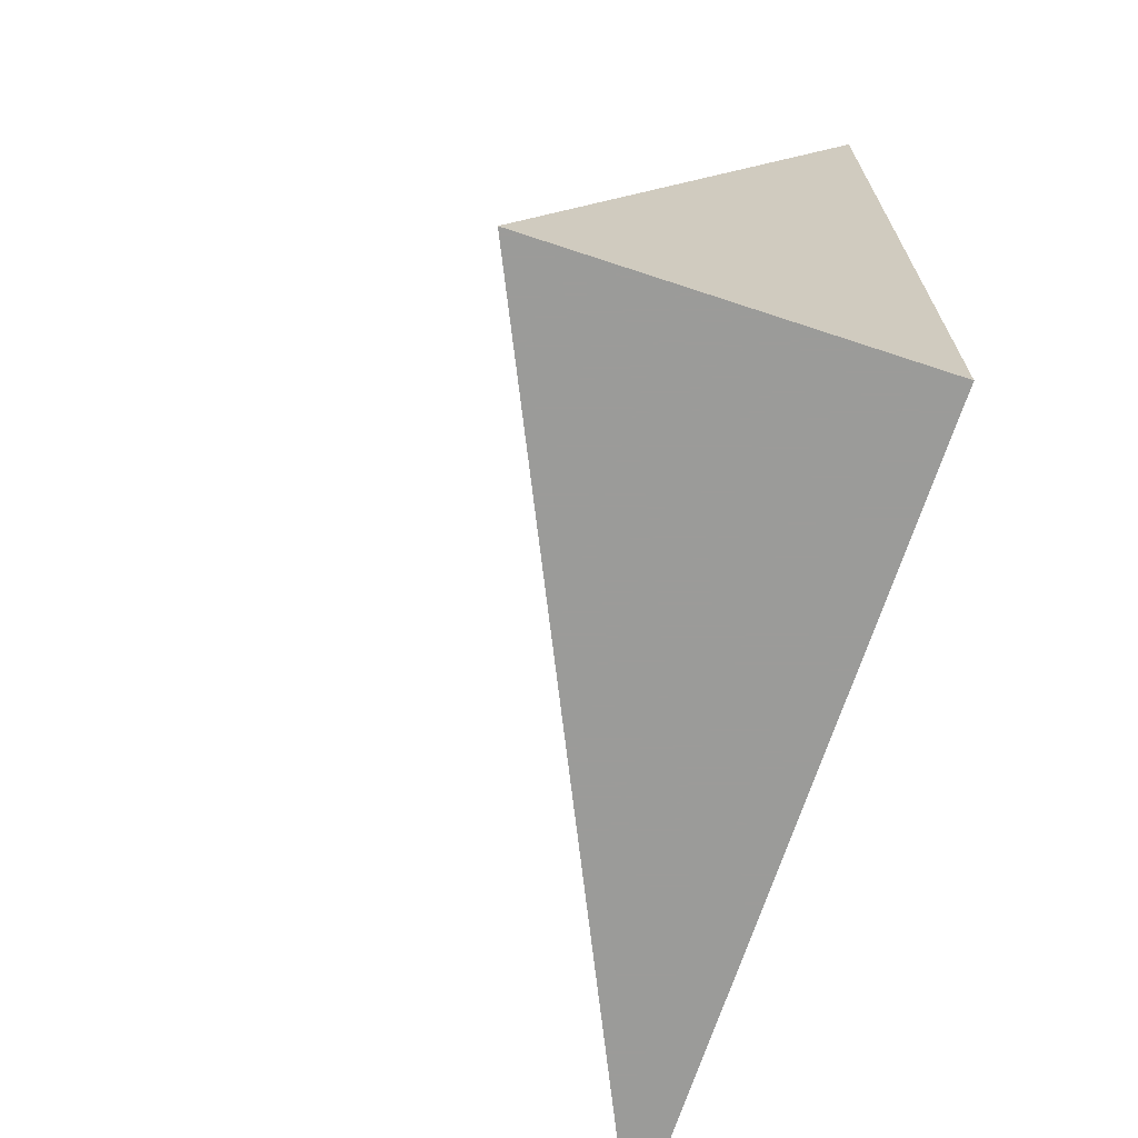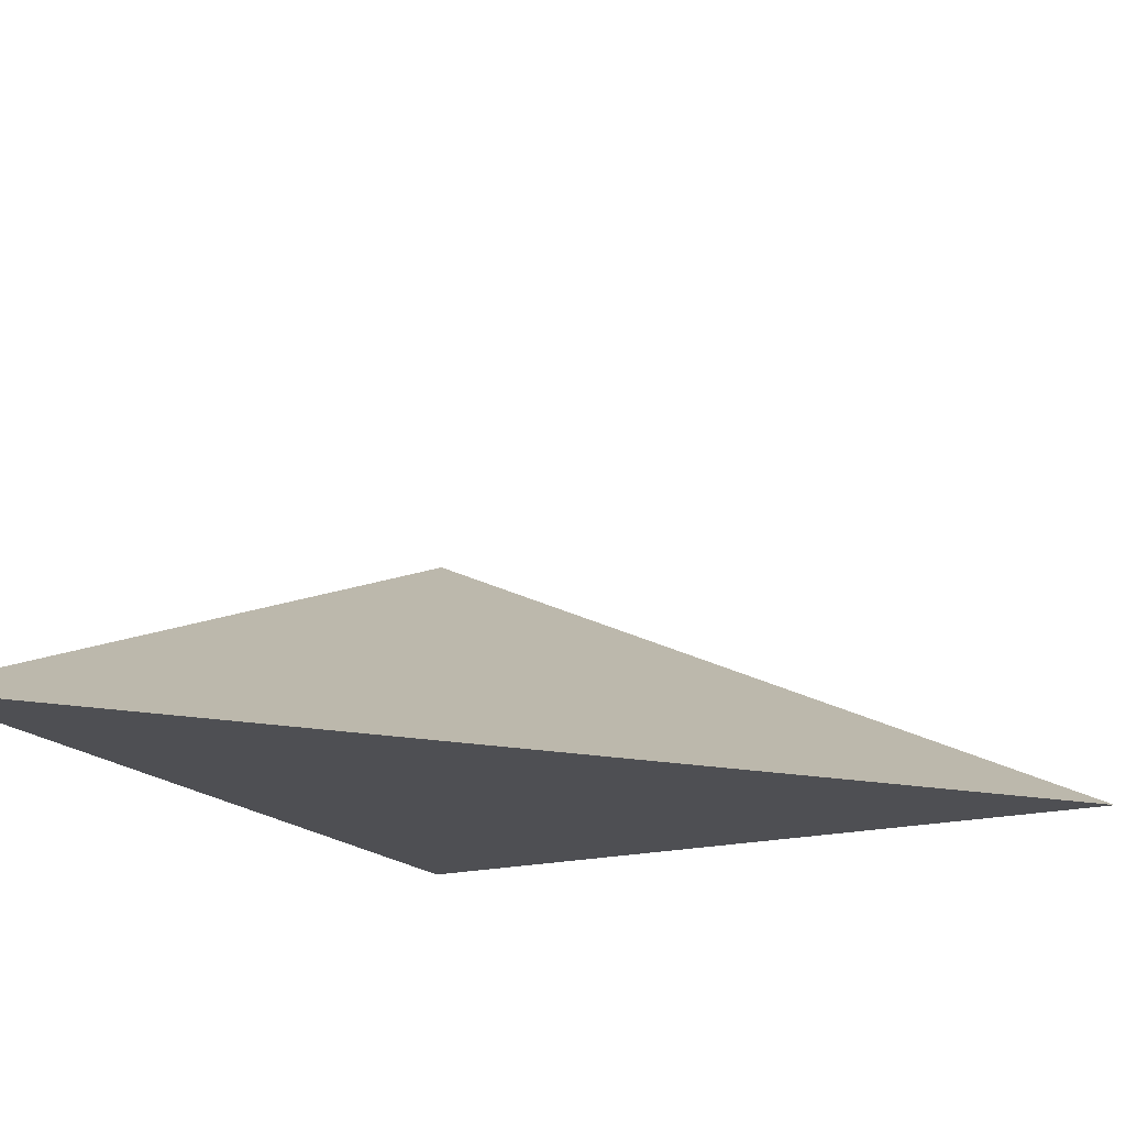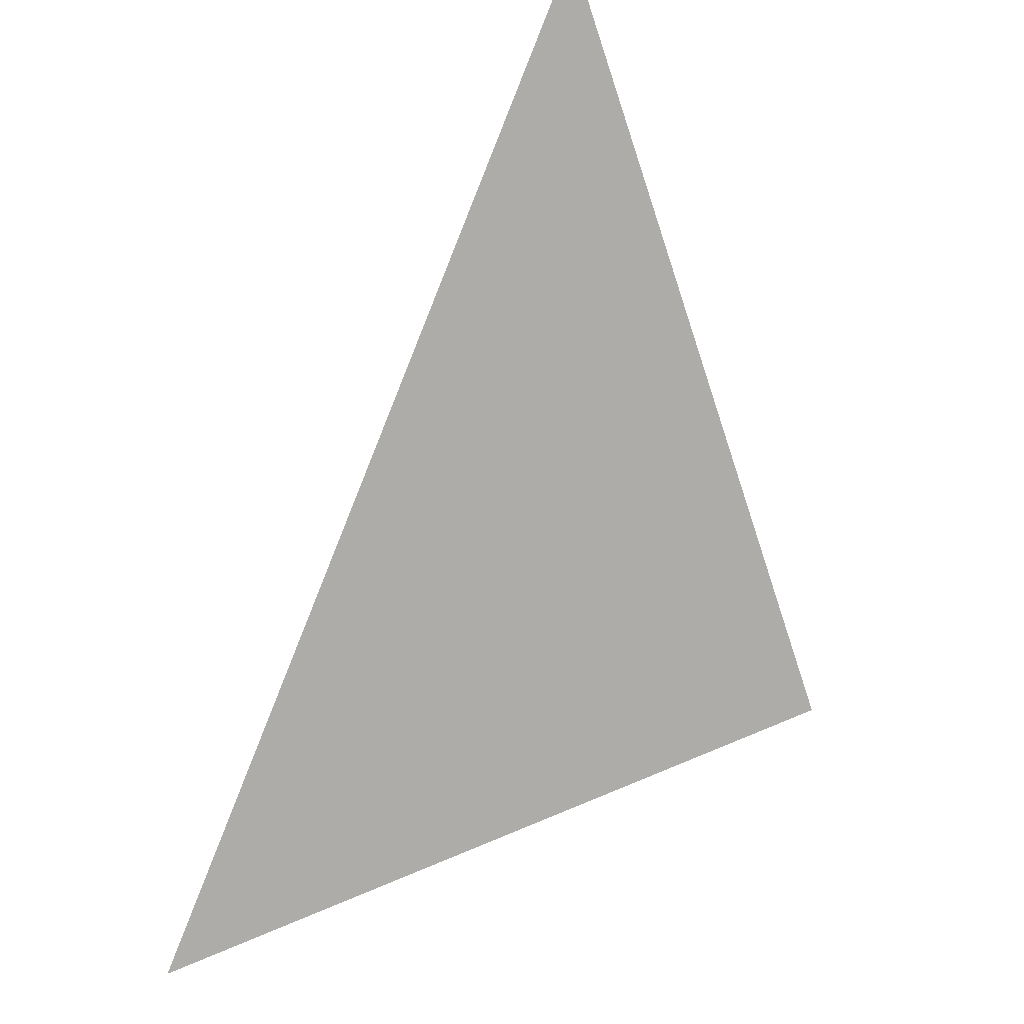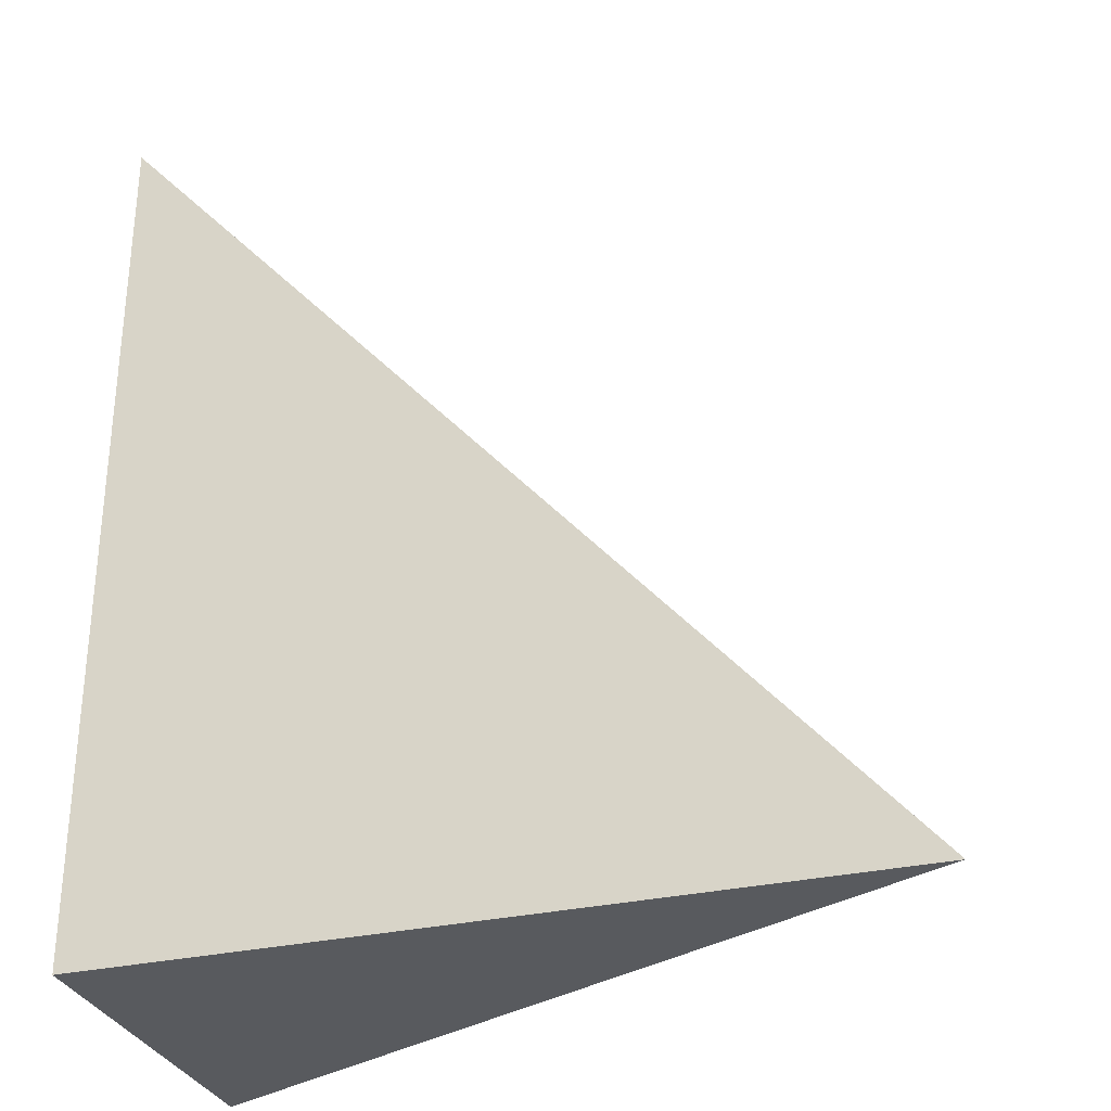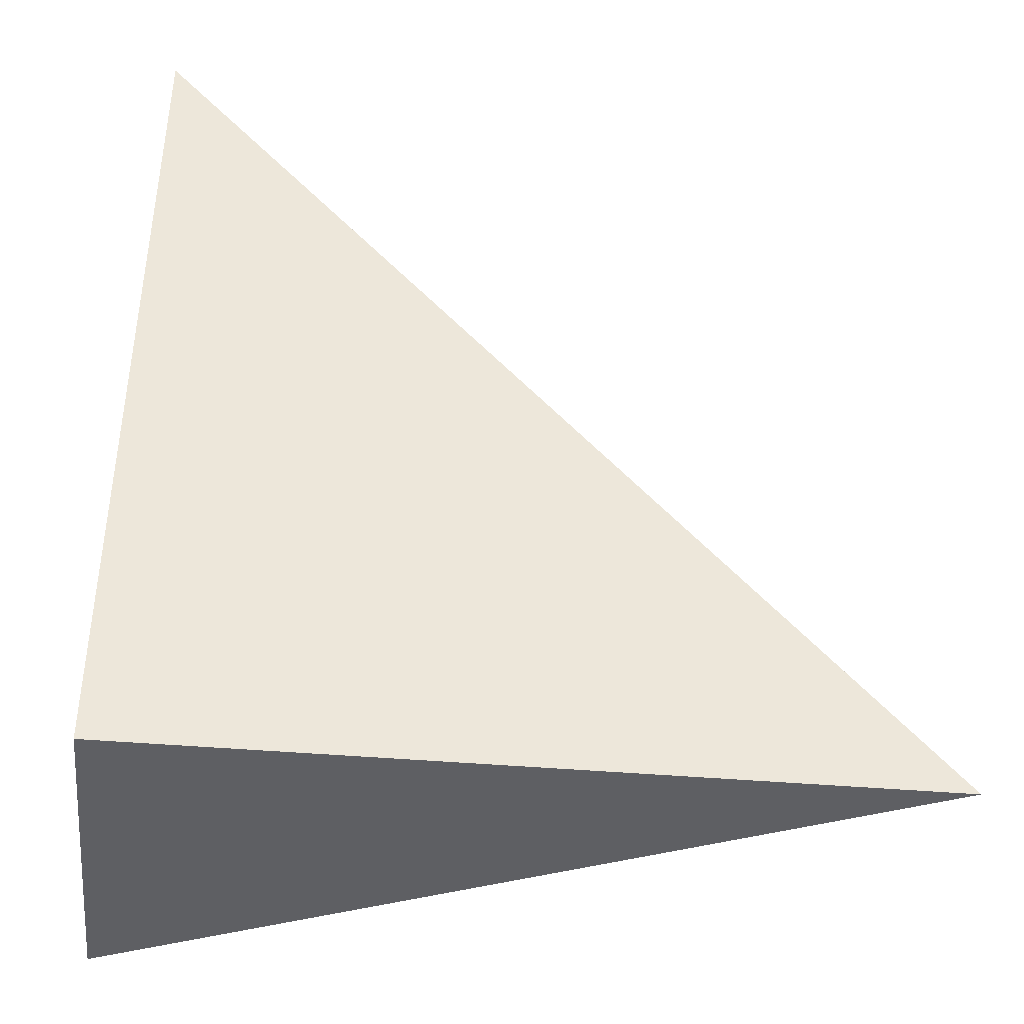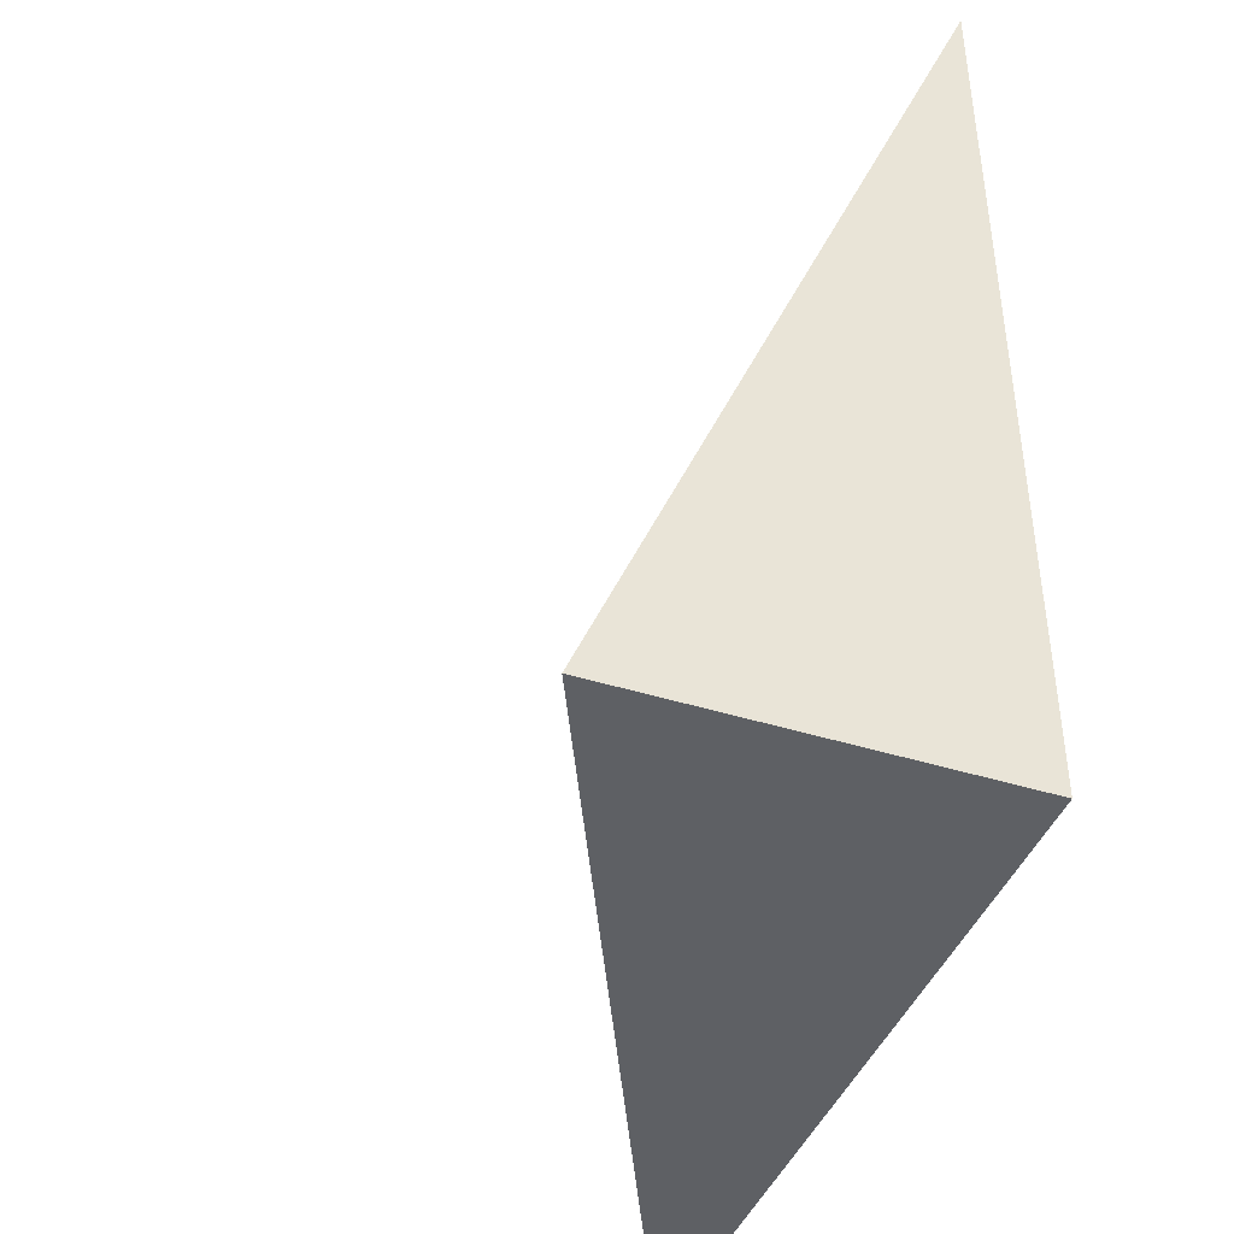
<metadata>
{"format":"obj","ext":"obj","renderer":"f3d","projection":"perspective","resolution":1024,"background":"white","views":[{"elev":-69.6,"azim":-108.3,"up":"+Z"},{"elev":-18.1,"azim":27.2,"up":"+Y"},{"elev":34.3,"azim":123.8,"up":"+Z"},{"elev":-30.8,"azim":18.0,"up":"+Z"},{"elev":-41.0,"azim":-6.1,"up":"+Z"},{"elev":-42.8,"azim":-110.4,"up":"+Z"}]}
</metadata>
<code>
v -0.2772 -0.1298 -0.3173
v 0.8315 -0.1298 -0.3173
v -0.2772 0.3894 -0.3173
v -0.2772 -0.1298 0.952
v -0.2772 0.1298 -0.3173
v 0.2772 0.1298 -0.3173
v 0.2772 -0.1298 -0.3173
v 0.2772 -0.1298 0.3173
v -0.2772 -0.1298 0.3173
v -0.2772 0.1298 0.3173
v -0.2772 -1.388e-17 -0.3173
v 2.776e-17 -1.388e-17 -0.3173
v 2.776e-17 -0.1298 -0.3173
v -0.2772 0.2596 -0.3173
v 2.776e-17 0.2596 -0.3173
v 2.776e-17 0.1298 -0.3173
v 0.5543 -1.388e-17 -0.3173
v 0.5543 -0.1298 -0.3173
v 0.2772 -1.388e-17 -0.3173
v 2.776e-17 -0.1298 2.776e-17
v -0.2772 -0.1298 2.776e-17
v 0.5543 -0.1298 2.776e-17
v 0.2772 -0.1298 2.776e-17
v 2.776e-17 -0.1298 0.6347
v -0.2772 -0.1298 0.6347
v 2.776e-17 -0.1298 0.3173
v -0.2772 0.1298 2.776e-17
v -0.2772 0.2596 2.776e-17
v -0.2772 -1.388e-17 2.776e-17
v -0.2772 -1.388e-17 0.6347
v -0.2772 -1.388e-17 0.3173
v 0.2772 -1.388e-17 2.776e-17
v 2.776e-17 0.1298 2.776e-17
v 2.776e-17 -1.388e-17 0.3173
v -0.2772 -0.0649 -0.3173
v -0.1386 -0.0649 -0.3173
v -0.1386 -0.1298 -0.3173
v -0.2772 0.0649 -0.3173
v -0.1386 0.0649 -0.3173
v -0.1386 -1.388e-17 -0.3173
v 0.1386 -0.0649 -0.3173
v 0.1386 -0.1298 -0.3173
v 2.776e-17 -0.0649 -0.3173
v -0.2772 0.1947 -0.3173
v -0.1386 0.1947 -0.3173
v -0.1386 0.1298 -0.3173
v -0.2772 0.3245 -0.3173
v -0.1386 0.3245 -0.3173
v -0.1386 0.2596 -0.3173
v 0.1386 0.1947 -0.3173
v 0.1386 0.1298 -0.3173
v 2.776e-17 0.1947 -0.3173
v 0.4157 0.0649 -0.3173
v 0.4157 -1.388e-17 -0.3173
v 0.2772 0.0649 -0.3173
v 0.6929 -0.0649 -0.3173
v 0.6929 -0.1298 -0.3173
v 0.5543 -0.0649 -0.3173
v 0.4157 -0.1298 -0.3173
v 0.2772 -0.0649 -0.3173
v 0.4157 -0.0649 -0.3173
v 2.776e-17 0.0649 -0.3173
v 0.1386 0.0649 -0.3173
v 0.1386 -1.388e-17 -0.3173
v -0.1386 -0.1298 -0.1587
v -0.2772 -0.1298 -0.1587
v 0.1386 -0.1298 -0.1587
v 2.776e-17 -0.1298 -0.1587
v -0.1386 -0.1298 0.1587
v -0.2772 -0.1298 0.1587
v -0.1386 -0.1298 2.776e-17
v 0.4157 -0.1298 -0.1587
v 0.2772 -0.1298 -0.1587
v 0.6929 -0.1298 -0.1587
v 0.5543 -0.1298 -0.1587
v 0.4157 -0.1298 0.1587
v 0.2772 -0.1298 0.1587
v 0.4157 -0.1298 2.776e-17
v 0.1386 -0.1298 0.476
v 2.776e-17 -0.1298 0.476
v 0.1386 -0.1298 0.3173
v -0.1386 -0.1298 0.7933
v -0.2772 -0.1298 0.7933
v -0.1386 -0.1298 0.6347
v -0.2772 -0.1298 0.476
v -0.1386 -0.1298 0.3173
v -0.1386 -0.1298 0.476
v 0.1386 -0.1298 2.776e-17
v 0.1386 -0.1298 0.1587
v 2.776e-17 -0.1298 0.1587
v -0.2772 0.2596 -0.1587
v -0.2772 0.3245 -0.1587
v -0.2772 0.1298 -0.1587
v -0.2772 0.1947 -0.1587
v -0.2772 0.1298 0.1587
v -0.2772 0.1947 0.1587
v -0.2772 0.1947 2.776e-17
v -0.2772 -1.388e-17 -0.1587
v -0.2772 0.0649 -0.1587
v -0.2772 -0.0649 -0.1587
v -0.2772 -0.0649 0.1587
v -0.2772 -0.0649 2.776e-17
v -0.2772 -0.0649 0.476
v -0.2772 -0.0649 0.3173
v -0.2772 -0.0649 0.7933
v -0.2772 -0.0649 0.6347
v -0.2772 0.0649 0.476
v -0.2772 0.0649 0.3173
v -0.2772 -1.388e-17 0.476
v -0.2772 0.0649 2.776e-17
v -0.2772 -1.388e-17 0.1587
v -0.2772 0.0649 0.1587
v 0.5543 -0.0649 -0.1587
v 0.2772 0.0649 -0.1587
v 0.4157 -1.388e-17 -0.1587
v 0.2772 -0.0649 0.1587
v 0.4157 -0.0649 2.776e-17
v 2.776e-17 0.1947 -0.1587
v 0.1386 0.1298 -0.1587
v -0.1386 0.2596 -0.1587
v -0.1386 0.1298 0.1587
v -0.1386 0.1947 2.776e-17
v -0.1386 -1.388e-17 0.476
v -0.1386 0.0649 0.3173
v -0.1386 -0.0649 0.6347
v 0.1386 -0.0649 0.3173
v 2.776e-17 -0.0649 0.476
v 0.1386 0.0649 2.776e-17
v 2.776e-17 0.0649 0.1587
v 0.1386 -1.388e-17 0.1587
f 1 35 37
f 35 11 36
f 36 13 37
f 35 36 37
f 11 38 40
f 38 5 39
f 39 12 40
f 38 39 40
f 12 41 43
f 41 7 42
f 42 13 43
f 41 42 43
f 11 40 36
f 40 12 43
f 43 13 36
f 40 43 36
f 5 44 46
f 44 14 45
f 45 16 46
f 44 45 46
f 14 47 49
f 47 3 48
f 48 15 49
f 47 48 49
f 15 50 52
f 50 6 51
f 51 16 52
f 50 51 52
f 14 49 45
f 49 15 52
f 52 16 45
f 49 52 45
f 6 53 55
f 53 17 54
f 54 19 55
f 53 54 55
f 17 56 58
f 56 2 57
f 57 18 58
f 56 57 58
f 18 59 61
f 59 7 60
f 60 19 61
f 59 60 61
f 17 58 54
f 58 18 61
f 61 19 54
f 58 61 54
f 5 46 39
f 46 16 62
f 62 12 39
f 46 62 39
f 16 51 63
f 51 6 55
f 55 19 63
f 51 55 63
f 19 60 64
f 60 7 41
f 41 12 64
f 60 41 64
f 16 63 62
f 63 19 64
f 64 12 62
f 63 64 62
f 1 37 66
f 37 13 65
f 65 21 66
f 37 65 66
f 13 42 68
f 42 7 67
f 67 20 68
f 42 67 68
f 20 69 71
f 69 9 70
f 70 21 71
f 69 70 71
f 13 68 65
f 68 20 71
f 71 21 65
f 68 71 65
f 7 59 73
f 59 18 72
f 72 23 73
f 59 72 73
f 18 57 75
f 57 2 74
f 74 22 75
f 57 74 75
f 22 76 78
f 76 8 77
f 77 23 78
f 76 77 78
f 18 75 72
f 75 22 78
f 78 23 72
f 75 78 72
f 8 79 81
f 79 24 80
f 80 26 81
f 79 80 81
f 24 82 84
f 82 4 83
f 83 25 84
f 82 83 84
f 25 85 87
f 85 9 86
f 86 26 87
f 85 86 87
f 24 84 80
f 84 25 87
f 87 26 80
f 84 87 80
f 7 73 67
f 73 23 88
f 88 20 67
f 73 88 67
f 23 77 89
f 77 8 81
f 81 26 89
f 77 81 89
f 26 86 90
f 86 9 69
f 69 20 90
f 86 69 90
f 23 89 88
f 89 26 90
f 90 20 88
f 89 90 88
f 3 47 92
f 47 14 91
f 91 28 92
f 47 91 92
f 14 44 94
f 44 5 93
f 93 27 94
f 44 93 94
f 27 95 97
f 95 10 96
f 96 28 97
f 95 96 97
f 14 94 91
f 94 27 97
f 97 28 91
f 94 97 91
f 5 38 99
f 38 11 98
f 98 29 99
f 38 98 99
f 11 35 100
f 35 1 66
f 66 21 100
f 35 66 100
f 21 70 102
f 70 9 101
f 101 29 102
f 70 101 102
f 11 100 98
f 100 21 102
f 102 29 98
f 100 102 98
f 9 85 104
f 85 25 103
f 103 31 104
f 85 103 104
f 25 83 106
f 83 4 105
f 105 30 106
f 83 105 106
f 30 107 109
f 107 10 108
f 108 31 109
f 107 108 109
f 25 106 103
f 106 30 109
f 109 31 103
f 106 109 103
f 5 99 93
f 99 29 110
f 110 27 93
f 99 110 93
f 29 101 111
f 101 9 104
f 104 31 111
f 101 104 111
f 31 108 112
f 108 10 95
f 95 27 112
f 108 95 112
f 29 111 110
f 111 31 112
f 112 27 110
f 111 112 110
f 2 56 74
f 56 17 113
f 113 22 74
f 56 113 74
f 17 53 115
f 53 6 114
f 114 32 115
f 53 114 115
f 32 116 117
f 116 8 76
f 76 22 117
f 116 76 117
f 17 115 113
f 115 32 117
f 117 22 113
f 115 117 113
f 6 50 119
f 50 15 118
f 118 33 119
f 50 118 119
f 15 48 120
f 48 3 92
f 92 28 120
f 48 92 120
f 28 96 122
f 96 10 121
f 121 33 122
f 96 121 122
f 15 120 118
f 120 28 122
f 122 33 118
f 120 122 118
f 10 107 124
f 107 30 123
f 123 34 124
f 107 123 124
f 30 105 125
f 105 4 82
f 82 24 125
f 105 82 125
f 24 79 127
f 79 8 126
f 126 34 127
f 79 126 127
f 30 125 123
f 125 24 127
f 127 34 123
f 125 127 123
f 6 119 114
f 119 33 128
f 128 32 114
f 119 128 114
f 33 121 129
f 121 10 124
f 124 34 129
f 121 124 129
f 34 126 130
f 126 8 116
f 116 32 130
f 126 116 130
f 33 129 128
f 129 34 130
f 130 32 128
f 129 130 128

</code>
